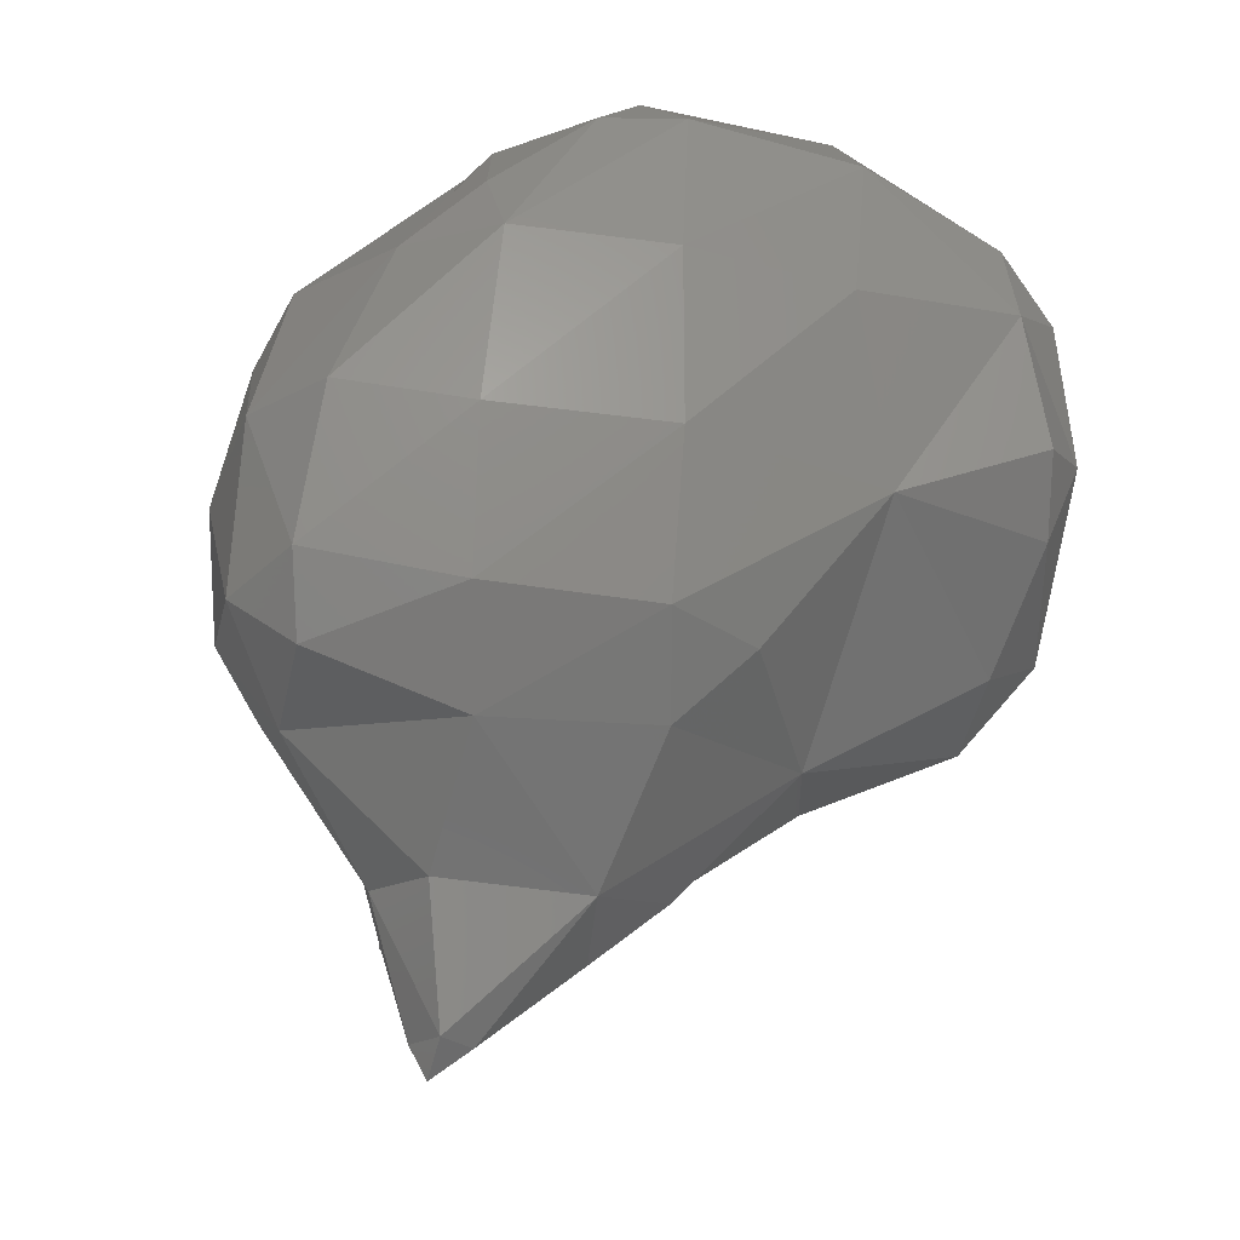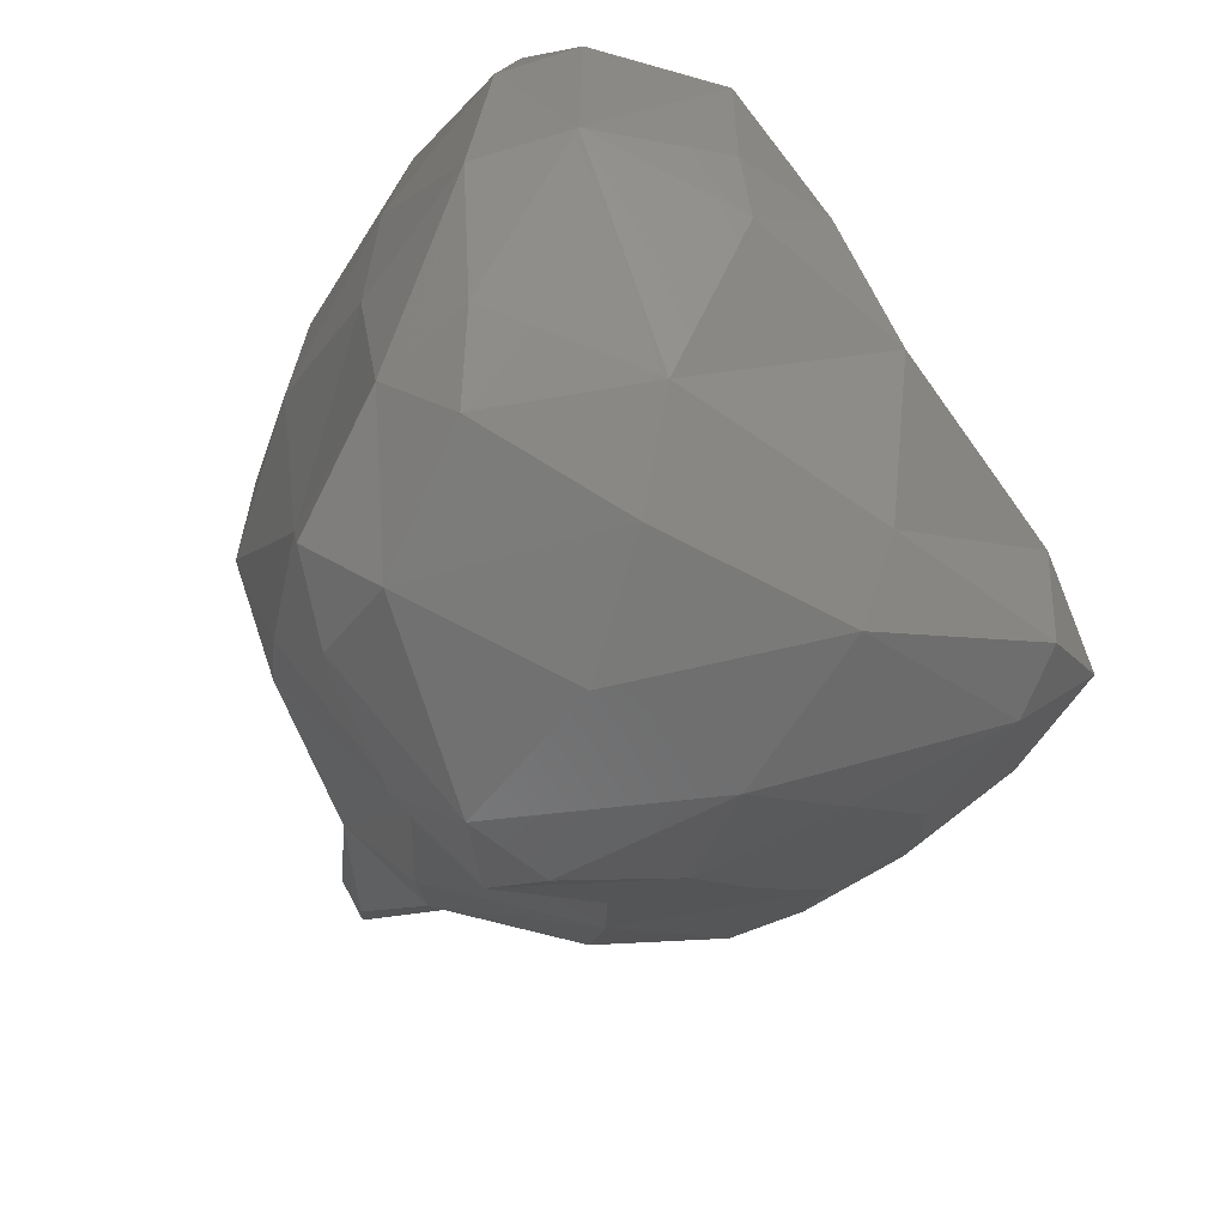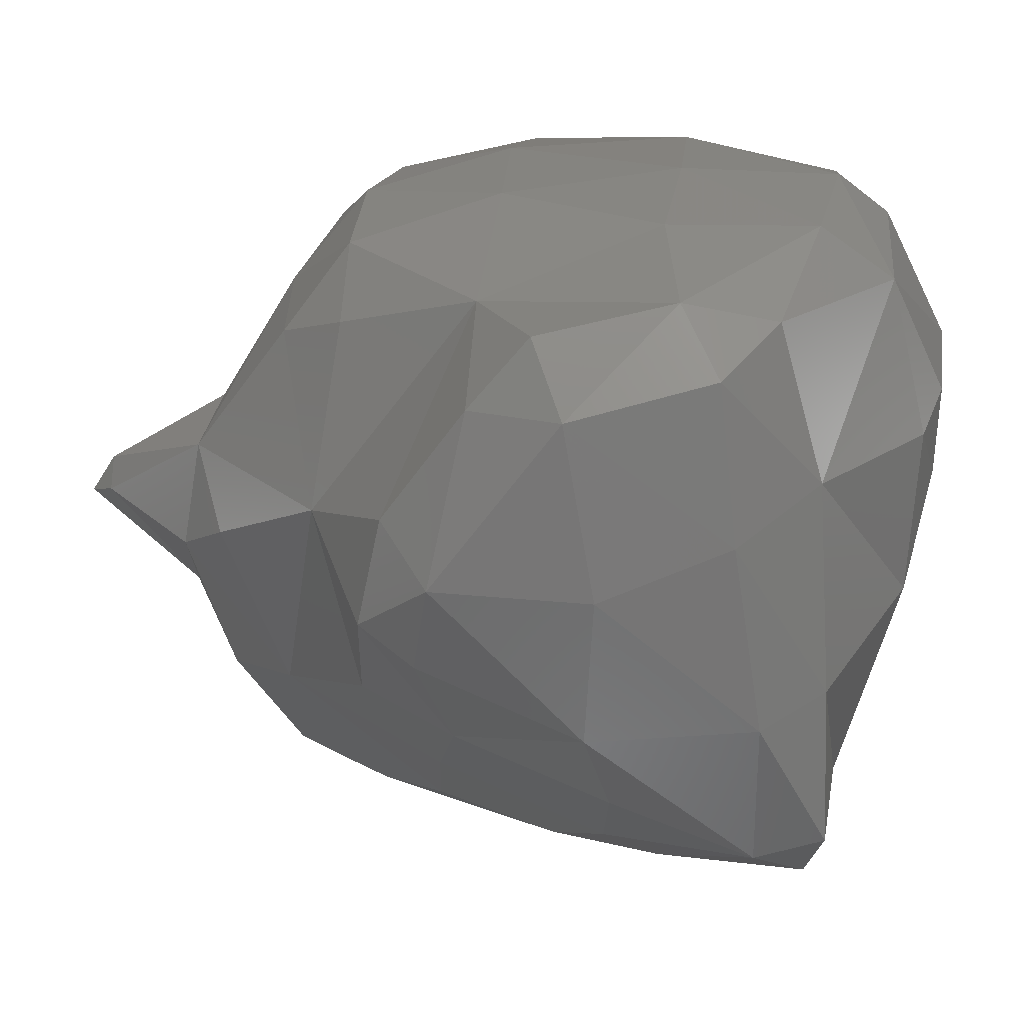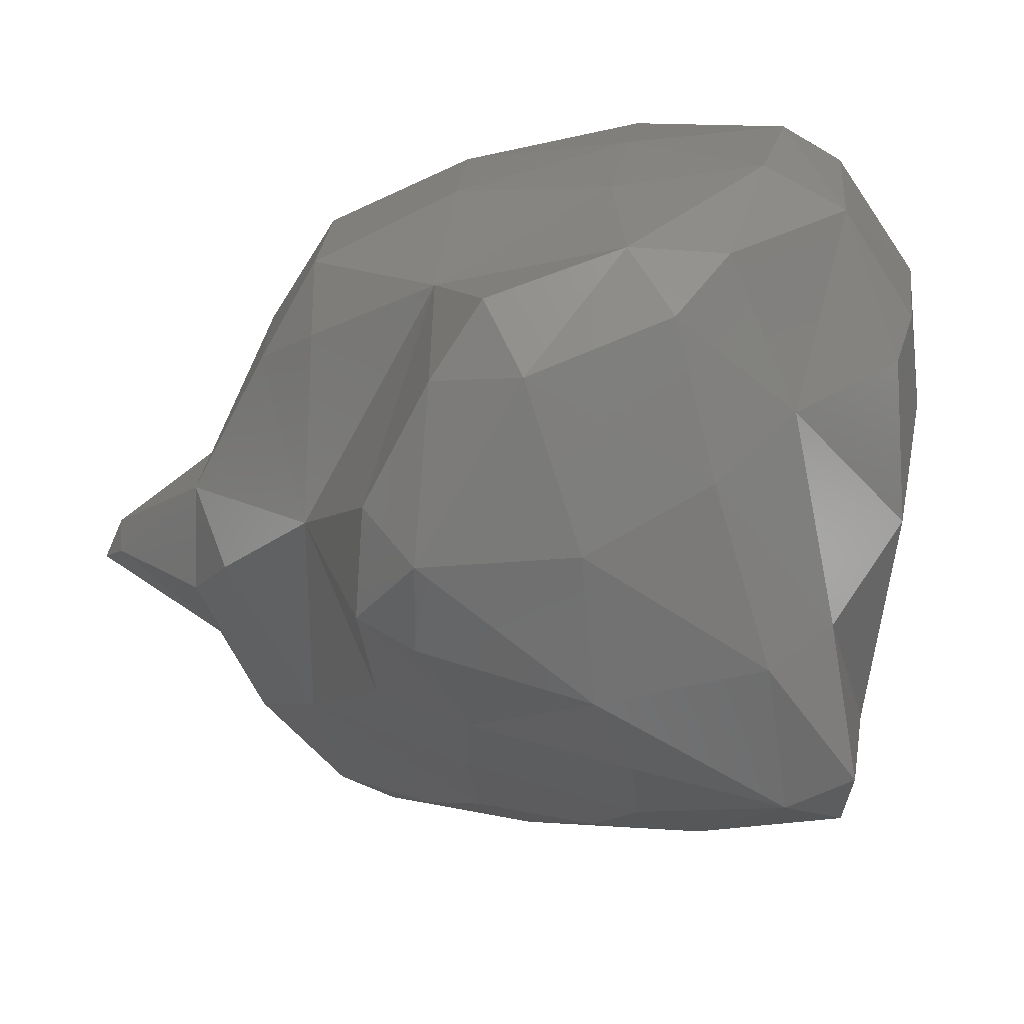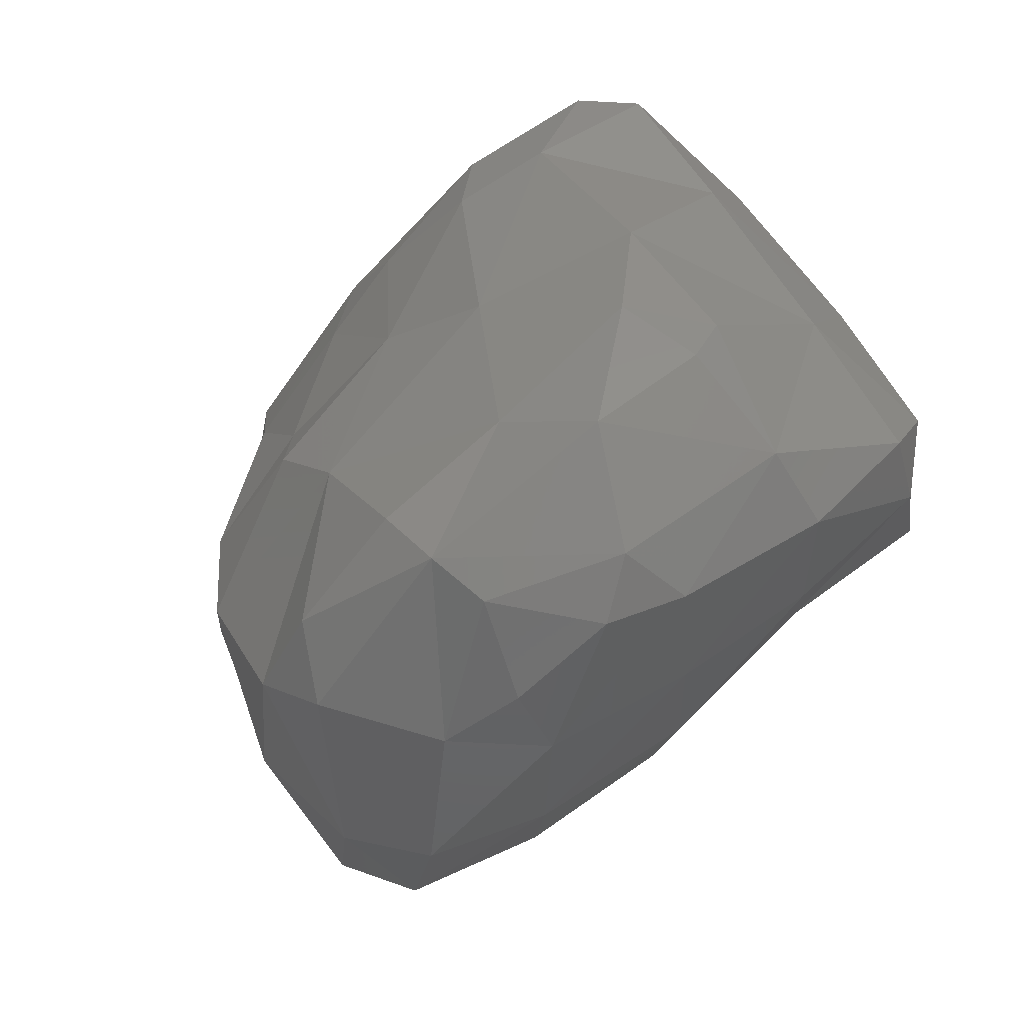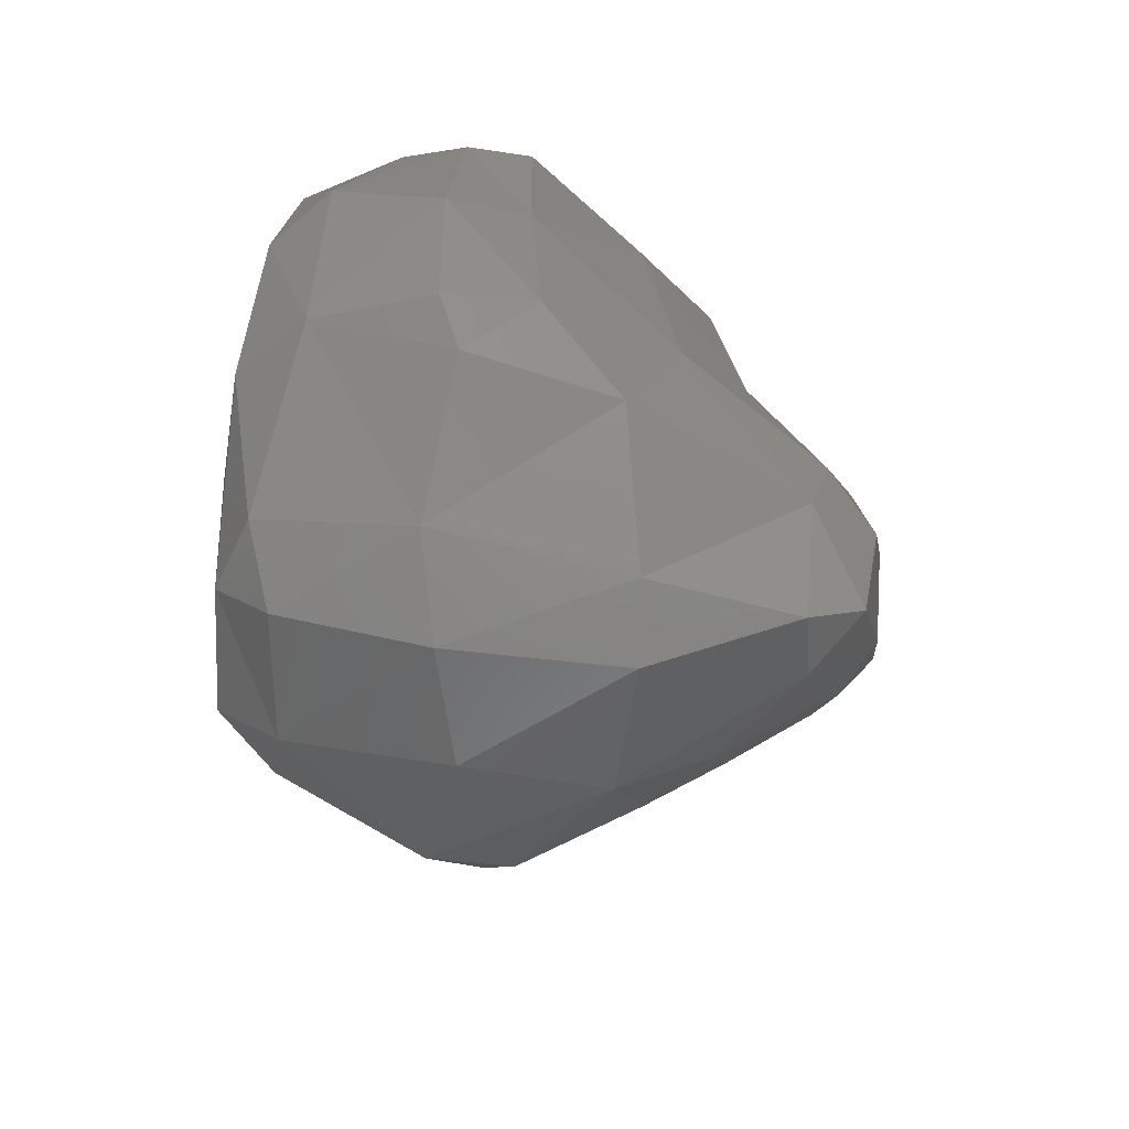
<metadata>
{"format":"stl","ext":"stl","renderer":"f3d","projection":"perspective","resolution":1024,"background":"white","views":[{"elev":-19.7,"azim":-100.3,"up":"+Z"},{"elev":-67.5,"azim":-24.9,"up":"+Y"},{"elev":-67.6,"azim":-77.7,"up":"+Y"},{"elev":-72.3,"azim":-69.9,"up":"+Y"},{"elev":69.9,"azim":-124.1,"up":"+Z"},{"elev":40.1,"azim":5.8,"up":"+Z"}]}
</metadata>
<code>
# stl→obj: 104 verts, 204 faces
v 72.78 153.1 166.9
v 72.73 152.9 167.1
v 72.59 153 167.1
v 73.45 153 167.4
v 72.89 153.2 167.1
v 72.93 152.3 167.5
v 72.76 151.9 167.8
v 72.37 152.3 167.8
v 73.79 152.4 167.6
v 73.71 151.8 168
v 72.38 153.1 167.8
v 74.5 152.7 167.8
v 74.42 153 167.7
v 74.81 152.9 168
v 72.81 153.4 167.8
v 73.77 153.2 167.8
v 74.64 153.2 168
v 72.81 150.3 168.7
v 72.55 150 169.1
v 72.26 150.3 168.9
v 73.01 150.1 169
v 72.5 151.2 168.5
v 73.66 150.6 169
v 73.47 151 168.5
v 74.09 151.1 168.8
v 71.74 152.1 168.4
v 71.63 151.7 168.8
v 71.34 152.1 168.9
v 74.65 152.2 168.3
v 74.57 151.7 168.7
v 74.91 152 168.9
v 71.72 153 168.4
v 71.32 153.1 169
v 74.86 152.9 168.7
v 71.62 153.9 168.7
v 71.43 153.9 169.1
v 72.37 153.9 168.5
v 72.93 154 168.7
v 73.71 153.5 168.7
v 74.51 153.2 168.6
v 71.85 154.2 169
v 72.71 154.2 169
v 71.73 150.1 169.5
v 71.82 149.9 170
v 71.44 150.2 169.9
v 72.75 149.9 169.9
v 73.54 150 169.7
v 71.47 151 169.6
v 74.7 151.2 169.3
v 74.51 150.8 169.6
v 74.04 150.2 169.8
v 74.87 151.1 169.9
v 71.23 152.1 169.8
v 74.89 152.1 169.7
v 71.25 153.1 169.8
v 74.55 153.1 169.2
v 74.13 153 169.9
v 74.6 152.4 169.9
v 71.4 153.8 170
v 73.47 154 169.4
v 73.87 153.8 169.7
v 71.79 154.1 169.9
v 72.51 154.3 169.7
v 73.4 154 169.9
v 71.81 150 170.7
v 71.47 150.3 170.6
v 72.64 149.9 170.7
v 73.66 150 170.6
v 74.49 150.2 170.4
v 71.33 151.2 170.6
v 74.76 150.4 170.7
v 74.81 151.2 170.5
v 71.3 152.1 170.8
v 74.69 151.9 170.2
v 74.08 152.3 170.6
v 74.54 151.5 170.8
v 71.37 152.9 170.8
v 73.82 153.2 170.4
v 71.73 153.4 170.9
v 72.31 153.9 170.8
v 72.67 154.1 170.6
v 73.41 153.1 170.9
v 71.68 150.3 171.1
v 72.54 150.3 171.1
v 73.64 150.2 171
v 74.46 150.2 170.8
v 71.86 151.2 171.7
v 71.48 151.1 171.4
v 72.66 151 171.7
v 73.49 151 171.5
v 73.03 151.4 171.8
v 74.46 150.9 170.9
v 71.5 152 171.6
v 73.73 151.9 171.2
v 72.87 152.3 171.7
v 71.6 152.5 171.6
v 71.62 153 171.2
v 72.08 152.9 171.6
v 72.79 153.1 171.6
v 72.43 153 171.6
v 72.69 153.7 171.1
v 72.53 151.2 171.9
v 71.82 152.2 171.8
v 72.47 151.9 172
f 1 2 3
f 2 1 4
f 1 3 5
f 4 1 5
f 6 7 8
f 6 9 10
f 7 6 10
f 2 6 8
f 2 8 3
f 3 8 11
f 4 6 2
f 4 9 6
f 12 10 9
f 12 9 13
f 13 9 4
f 12 13 14
f 3 11 15
f 5 3 15
f 4 5 16
f 16 5 15
f 13 4 16
f 17 13 16
f 14 13 17
f 18 19 20
f 19 18 21
f 22 18 20
f 23 21 18
f 23 18 24
f 24 18 22
f 23 24 25
f 26 27 28
f 22 27 26
f 22 26 8
f 22 8 7
f 10 22 7
f 24 22 10
f 10 29 30
f 10 30 25
f 10 25 24
f 30 29 31
f 32 26 28
f 33 32 28
f 8 32 11
f 26 32 8
f 10 12 29
f 29 12 14
f 29 14 31
f 31 14 34
f 35 32 33
f 36 35 33
f 11 37 15
f 11 32 37
f 32 35 37
f 38 15 37
f 38 39 15
f 39 16 15
f 17 16 40
f 16 39 40
f 34 14 17
f 40 34 17
f 35 36 41
f 37 35 41
f 42 37 41
f 38 37 42
f 43 44 45
f 43 20 19
f 43 19 44
f 44 19 46
f 21 47 19
f 19 47 46
f 48 43 45
f 20 48 22
f 43 48 20
f 21 23 47
f 25 49 50
f 23 25 50
f 23 50 51
f 23 51 47
f 50 49 52
f 27 48 28
f 28 48 53
f 22 48 27
f 25 30 49
f 49 30 31
f 49 31 52
f 52 31 54
f 28 53 33
f 53 55 33
f 56 57 58
f 56 58 54
f 56 54 34
f 34 54 31
f 33 55 36
f 55 59 36
f 39 38 60
f 56 61 57
f 56 39 61
f 56 40 39
f 60 61 39
f 34 40 56
f 36 59 62
f 41 36 62
f 42 41 63
f 41 62 63
f 60 38 42
f 60 42 64
f 64 42 63
f 61 60 64
f 44 65 66
f 45 44 66
f 46 67 44
f 44 67 65
f 47 68 46
f 46 68 67
f 51 69 47
f 47 69 68
f 45 66 48
f 66 70 48
f 51 50 69
f 69 50 52
f 69 52 71
f 71 52 72
f 48 70 53
f 70 73 53
f 74 75 76
f 74 76 72
f 74 72 54
f 54 72 52
f 53 73 55
f 73 77 55
f 58 75 74
f 58 57 75
f 57 78 75
f 54 58 74
f 79 62 59
f 79 59 77
f 77 59 55
f 79 80 62
f 64 81 82
f 64 82 78
f 64 78 61
f 61 78 57
f 62 80 81
f 62 81 63
f 81 64 63
f 65 83 66
f 65 67 84
f 83 65 84
f 67 68 85
f 84 67 85
f 68 69 86
f 85 68 86
f 69 71 86
f 83 87 88
f 83 88 66
f 66 88 70
f 84 87 83
f 89 87 84
f 89 90 91
f 89 84 90
f 84 85 90
f 86 92 85
f 92 90 85
f 71 72 92
f 86 71 92
f 70 88 73
f 88 93 73
f 94 91 90
f 95 91 94
f 76 75 94
f 76 94 92
f 92 94 90
f 72 76 92
f 96 97 77
f 96 77 93
f 93 77 73
f 96 98 97
f 82 95 94
f 99 95 82
f 75 78 82
f 94 75 82
f 77 97 79
f 80 100 101
f 79 100 80
f 79 98 100
f 79 97 98
f 99 101 100
f 82 101 99
f 82 81 101
f 80 101 81
f 87 89 102
f 89 91 102
f 87 103 93
f 88 87 93
f 102 104 87
f 104 103 87
f 91 95 104
f 102 91 104
f 93 103 96
f 98 96 103
f 98 103 100
f 100 103 104
f 95 99 100
f 104 95 100

</code>
